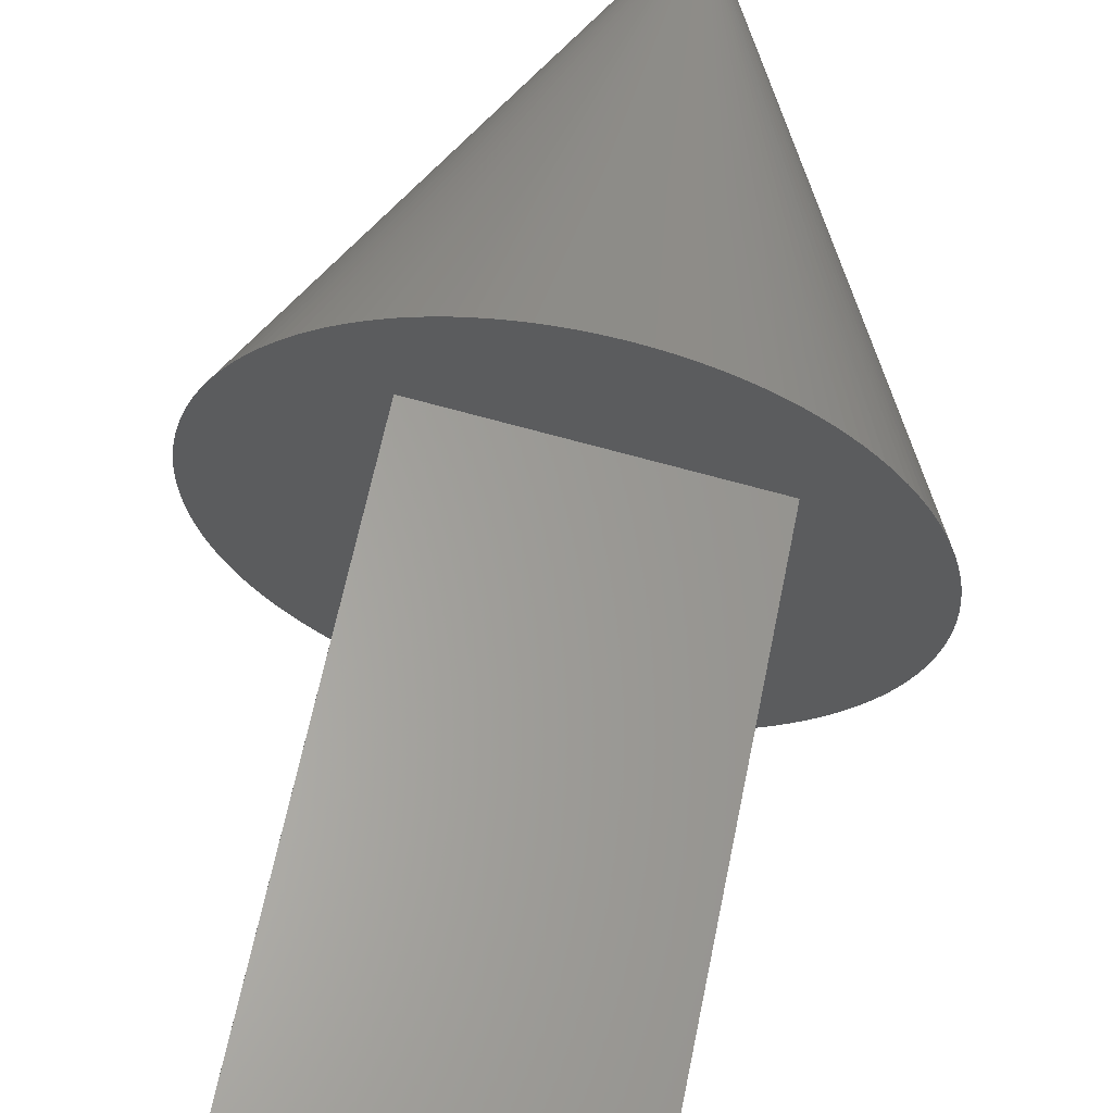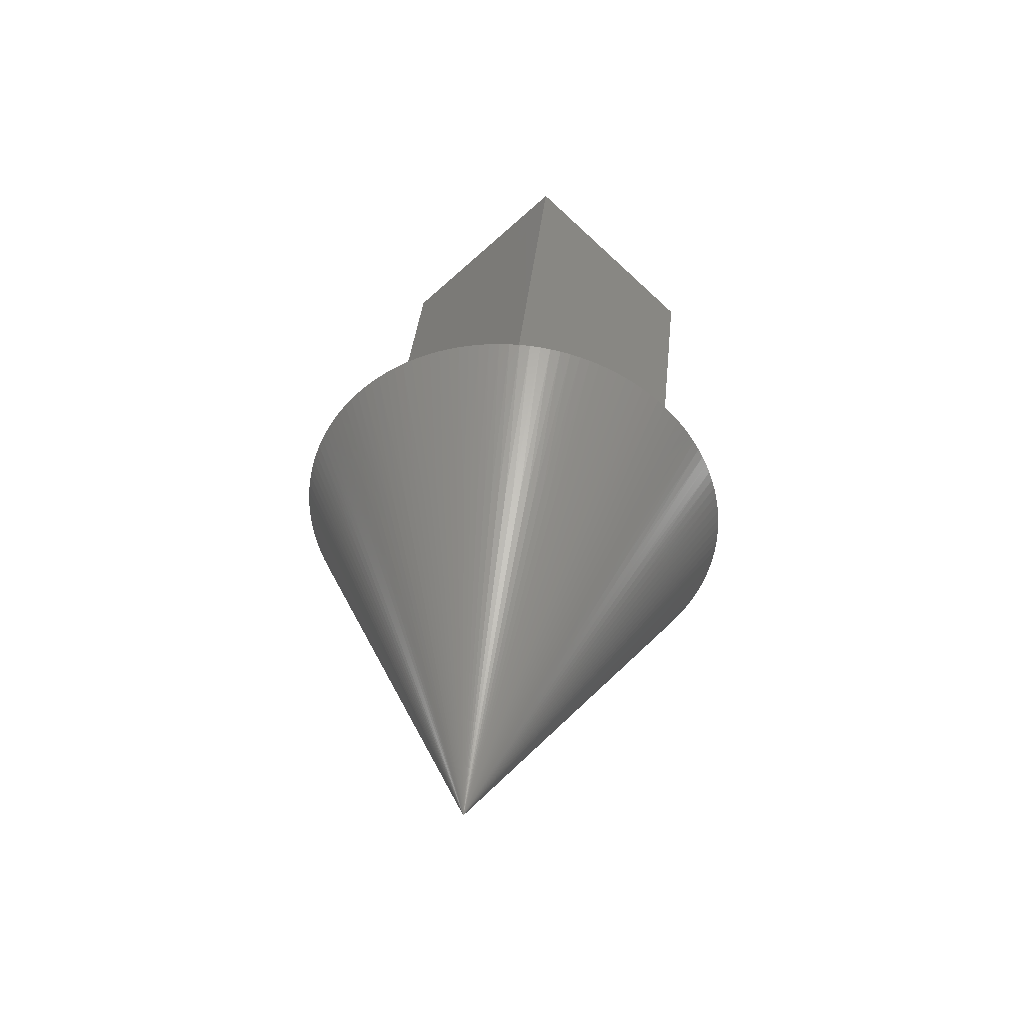
<metadata>
{"format":"stl","ext":"stl","renderer":"f3d","projection":"perspective","resolution":1024,"background":"white","views":[{"elev":61.3,"azim":-159.3,"up":"+Z"},{"elev":-45.4,"azim":126.9,"up":"+Y"}]}
</metadata>
<code>
# stl→obj: 408 verts, 812 faces
v -78.32 71.98 28.7
v -88.05 70.35 27.06
v -79.94 71.71 38.57
v -89.67 70.08 36.92
v -86.38 50.36 36.92
v -76.65 51.98 38.57
v -84.76 50.63 27.06
v -75.03 52.25 28.7
v -79.55 51.5 42.74
v -78.69 44.88 39.41
v -79.09 51.57 42.68
v -78.38 44.93 39.36
v -78.63 51.65 42.59
v -78.08 44.98 39.29
v -78.18 51.72 42.48
v -77.77 45.03 39.21
v -77.73 51.8 42.34
v -77.48 45.08 39.12
v -77.29 51.87 42.19
v -77.19 45.13 39.01
v -76.86 51.94 42.02
v -76.9 45.18 38.89
v -76.43 52.02 41.82
v -76.62 45.22 38.75
v -76.02 52.08 41.61
v -76.35 45.27 38.6
v -75.61 52.15 41.37
v -76.08 45.31 38.44
v -75.22 52.22 41.12
v -75.82 45.36 38.26
v -74.84 52.28 40.85
v -75.57 45.4 38.07
v -74.47 52.34 40.56
v -75.33 45.44 37.87
v -74.12 52.4 40.25
v -75.1 45.48 37.66
v -73.78 52.46 39.93
v -74.88 45.51 37.44
v -73.45 52.51 39.59
v -74.67 45.55 37.21
v -73.15 52.56 39.23
v -74.47 45.58 36.97
v -72.85 52.61 38.86
v -74.28 45.61 36.72
v -72.58 52.66 38.48
v -74.11 45.64 36.46
v -72.33 52.7 38.08
v -73.94 45.67 36.19
v -72.09 52.74 37.68
v -73.79 45.7 35.92
v -71.87 52.77 37.26
v -73.66 45.72 35.63
v -71.68 52.81 36.83
v -73.53 45.74 35.35
v -71.5 52.84 36.39
v -73.42 45.76 35.05
v -71.34 52.86 35.95
v -73.32 45.77 34.75
v -71.21 52.89 35.5
v -73.24 45.79 34.45
v -71.09 52.9 35.04
v -73.17 45.8 34.14
v -71 52.92 34.58
v -73.11 45.81 33.83
v -70.93 52.93 34.11
v -73.07 45.82 33.52
v -70.88 52.94 33.64
v -73.05 45.82 33.21
v -70.85 52.95 33.17
v -73.04 45.82 32.89
v -70.85 52.95 32.7
v -73.04 45.82 32.58
v -70.86 52.94 32.22
v -73.06 45.82 32.26
v -70.9 52.94 31.75
v -73.09 45.81 31.95
v -70.96 52.93 31.28
v -73.14 45.81 31.64
v -71.04 52.91 30.82
v -73.2 45.79 31.33
v -71.15 52.9 30.36
v -73.28 45.78 31.02
v -71.27 52.88 29.9
v -73.37 45.77 30.72
v -71.42 52.85 29.46
v -73.47 45.75 30.43
v -71.58 52.82 29.01
v -73.59 45.73 30.14
v -71.77 52.79 28.58
v -73.72 45.71 29.85
v -71.98 52.76 28.16
v -73.87 45.68 29.57
v -72.2 52.72 27.75
v -74.02 45.66 29.3
v -72.45 52.68 27.34
v -74.19 45.63 29.04
v -72.71 52.63 26.95
v -74.38 45.6 28.78
v -73 52.59 26.58
v -74.57 45.57 28.53
v -73.29 52.54 26.22
v -74.77 45.53 28.3
v -73.61 52.49 25.87
v -74.99 45.5 28.07
v -73.94 52.43 25.54
v -75.22 45.46 27.85
v -74.29 52.37 25.22
v -75.45 45.42 27.65
v -74.65 52.31 24.92
v -75.7 45.38 27.46
v -75.02 52.25 24.64
v -75.95 45.34 27.27
v -75.41 52.19 24.38
v -76.21 45.29 27.11
v -75.81 52.12 24.13
v -76.48 45.25 26.95
v -76.22 52.05 23.91
v -76.76 45.2 26.81
v -76.64 51.98 23.7
v -77.04 45.15 26.68
v -77.07 51.91 23.52
v -77.33 45.11 26.56
v -77.5 51.84 23.35
v -77.62 45.06 26.46
v -77.95 51.76 23.21
v -77.92 45.01 26.37
v -78.4 51.69 23.09
v -78.22 44.96 26.3
v -78.85 51.61 22.99
v -78.53 44.91 26.24
v -79.31 51.53 22.91
v -78.84 44.86 26.19
v -79.78 51.46 22.86
v -79.15 44.8 26.16
v -80.24 51.38 22.82
v -79.46 44.75 26.15
v -80.71 51.3 22.81
v -79.77 44.7 26.15
v -81.17 51.22 22.82
v -80.08 44.65 26.16
v -81.64 51.15 22.86
v -80.39 44.6 26.19
v -82.1 51.07 22.91
v -80.69 44.55 26.24
v -82.56 50.99 22.99
v -81 44.5 26.29
v -83.02 50.92 23.09
v -81.3 44.44 26.37
v -83.47 50.84 23.21
v -81.6 44.4 26.46
v -83.91 50.77 23.35
v -81.89 44.35 26.56
v -84.35 50.7 23.52
v -82.18 44.3 26.67
v -84.78 50.62 23.7
v -82.46 44.25 26.8
v -85.2 50.55 23.91
v -82.74 44.2 26.95
v -85.61 50.49 24.13
v -83.01 44.16 27.1
v -86 50.42 24.38
v -83.27 44.12 27.27
v -86.39 50.36 24.64
v -83.53 44.07 27.45
v -86.77 50.29 24.92
v -83.77 44.03 27.65
v -87.13 50.23 25.22
v -84.01 43.99 27.85
v -87.47 50.17 25.53
v -84.23 43.96 28.07
v -87.8 50.12 25.87
v -84.45 43.92 28.3
v -88.12 50.07 26.21
v -84.65 43.89 28.53
v -88.42 50.02 26.58
v -84.85 43.85 28.78
v -88.7 49.97 26.95
v -85.03 43.82 29.03
v -88.97 49.93 27.34
v -85.2 43.79 29.3
v -89.21 49.89 27.74
v -85.36 43.77 29.57
v -89.44 49.85 28.15
v -85.5 43.74 29.85
v -89.64 49.81 28.58
v -85.63 43.72 30.13
v -89.83 49.78 29.01
v -85.75 43.7 30.42
v -90 49.75 29.45
v -85.86 43.69 30.72
v -90.15 49.73 29.9
v -85.95 43.67 31.02
v -90.27 49.71 30.36
v -86.02 43.66 31.33
v -90.37 49.69 30.82
v -86.09 43.65 31.64
v -90.46 49.68 31.28
v -86.13 43.64 31.95
v -90.52 49.67 31.75
v -86.17 43.63 32.26
v -90.56 49.66 32.22
v -86.18 43.63 32.57
v -90.57 49.66 32.69
v -86.19 43.63 32.89
v -90.57 49.66 33.16
v -86.18 43.63 33.2
v -90.54 49.66 33.64
v -86.15 43.64 33.52
v -90.49 49.67 34.11
v -86.11 43.64 33.83
v -90.42 49.68 34.57
v -86.06 43.65 34.14
v -90.33 49.7 35.04
v -85.99 43.66 34.45
v -90.21 49.72 35.49
v -85.9 43.68 34.75
v -90.08 49.74 35.95
v -85.81 43.69 35.05
v -89.92 49.77 36.39
v -85.7 43.71 35.34
v -89.74 49.8 36.83
v -85.57 43.73 35.63
v -89.55 49.83 37.26
v -85.43 43.76 35.91
v -89.33 49.87 37.67
v -85.28 43.78 36.19
v -89.09 49.9 38.08
v -85.12 43.81 36.46
v -88.84 49.95 38.48
v -84.94 43.84 36.72
v -88.56 49.99 38.86
v -84.75 43.87 36.97
v -88.27 50.04 39.23
v -84.56 43.9 37.21
v -87.97 50.09 39.58
v -84.35 43.94 37.44
v -87.64 50.15 39.92
v -84.12 43.97 37.66
v -87.3 50.2 40.25
v -83.89 44.01 37.87
v -86.95 50.26 40.55
v -83.65 44.05 38.07
v -86.58 50.32 40.84
v -83.4 44.09 38.26
v -86.2 50.39 41.12
v -83.15 44.14 38.43
v -85.81 50.45 41.37
v -82.88 44.18 38.6
v -85.41 50.52 41.61
v -82.61 44.23 38.75
v -84.99 50.59 41.82
v -82.33 44.27 38.88
v -84.57 50.66 42.02
v -82.04 44.32 39.01
v -84.13 50.73 42.19
v -81.75 44.37 39.12
v -83.69 50.8 42.34
v -81.45 44.42 39.21
v -83.24 50.88 42.48
v -81.15 44.47 39.29
v -82.79 50.96 42.59
v -80.85 44.52 39.36
v -82.33 51.03 42.68
v -80.54 44.57 39.41
v -81.87 51.11 42.74
v -80.23 44.62 39.45
v -81.41 51.19 42.79
v -79.92 44.67 39.47
v -80.94 51.26 42.81
v -79.61 44.73 39.48
v -80.48 51.34 42.81
v -79.3 44.78 39.47
v -80.01 51.42 42.79
v -78.99 44.83 39.45
v -79.21 38.03 29.55
v -77.42 31.57 32.81
v -79.36 38.01 29.59
v -79.51 37.98 29.63
v -79.66 37.96 29.69
v -79.8 37.94 29.74
v -79.94 37.91 29.81
v -80.08 37.89 29.88
v -80.22 37.87 29.96
v -80.35 37.85 30.04
v -80.47 37.82 30.13
v -80.6 37.8 30.23
v -80.71 37.78 30.33
v -80.83 37.77 30.44
v -80.94 37.75 30.55
v -81.04 37.73 30.67
v -81.13 37.71 30.8
v -81.23 37.7 30.92
v -81.31 37.68 31.05
v -81.39 37.67 31.19
v -81.46 37.66 31.33
v -81.53 37.65 31.47
v -81.59 37.64 31.62
v -81.64 37.63 31.77
v -81.68 37.62 31.92
v -81.72 37.62 32.07
v -81.75 37.61 32.22
v -81.78 37.61 32.38
v -81.79 37.6 32.54
v -81.8 37.6 32.69
v -81.8 37.6 32.85
v -81.8 37.6 33.01
v -81.79 37.61 33.16
v -81.77 37.61 33.32
v -81.74 37.61 33.48
v -81.7 37.62 33.63
v -81.66 37.63 33.78
v -81.61 37.63 33.93
v -81.56 37.64 34.08
v -81.5 37.65 34.22
v -81.43 37.67 34.36
v -81.35 37.68 34.5
v -81.27 37.69 34.63
v -81.18 37.71 34.76
v -81.09 37.72 34.89
v -80.99 37.74 35.01
v -80.88 37.76 35.13
v -80.77 37.77 35.24
v -80.66 37.79 35.34
v -80.54 37.81 35.44
v -80.41 37.83 35.54
v -80.28 37.86 35.62
v -80.15 37.88 35.7
v -80.01 37.9 35.78
v -79.87 37.92 35.85
v -79.73 37.95 35.91
v -79.58 37.97 35.96
v -79.44 38 36.01
v -79.29 38.02 36.05
v -79.14 38.05 36.09
v -78.98 38.07 36.11
v -78.83 38.1 36.13
v -78.67 38.12 36.14
v -78.52 38.15 36.15
v -78.36 38.18 36.14
v -78.21 38.2 36.13
v -78.05 38.23 36.11
v -77.9 38.25 36.09
v -77.75 38.28 36.05
v -77.6 38.3 36.01
v -77.45 38.33 35.96
v -77.3 38.35 35.91
v -77.16 38.38 35.85
v -77.02 38.4 35.78
v -76.88 38.42 35.71
v -76.75 38.44 35.62
v -76.62 38.47 35.54
v -76.5 38.49 35.44
v -76.38 38.51 35.34
v -76.26 38.53 35.24
v -76.15 38.54 35.13
v -76.05 38.56 35.01
v -75.95 38.58 34.89
v -75.85 38.59 34.77
v -75.76 38.61 34.64
v -75.68 38.62 34.5
v -75.61 38.64 34.36
v -75.54 38.65 34.22
v -75.48 38.66 34.08
v -75.42 38.67 33.93
v -75.37 38.67 33.78
v -75.33 38.68 33.63
v -75.29 38.69 33.48
v -75.27 38.69 33.32
v -75.25 38.7 33.17
v -75.23 38.7 33.01
v -75.23 38.7 32.85
v -75.23 38.7 32.69
v -75.24 38.7 32.54
v -75.26 38.69 32.38
v -75.28 38.69 32.23
v -75.31 38.68 32.07
v -75.35 38.68 31.92
v -75.39 38.67 31.77
v -75.45 38.66 31.62
v -75.51 38.65 31.47
v -75.57 38.64 31.33
v -75.64 38.63 31.19
v -75.72 38.62 31.06
v -75.81 38.6 30.92
v -75.9 38.59 30.8
v -75.99 38.57 30.67
v -76.1 38.55 30.55
v -76.21 38.54 30.44
v -76.32 38.52 30.33
v -76.44 38.5 30.23
v -76.56 38.48 30.13
v -76.69 38.46 30.04
v -76.82 38.43 29.96
v -76.95 38.41 29.88
v -77.09 38.39 29.81
v -77.23 38.36 29.74
v -77.38 38.34 29.69
v -77.52 38.32 29.63
v -77.67 38.29 29.59
v -77.82 38.27 29.55
v -77.97 38.24 29.52
v -78.13 38.22 29.5
v -78.28 38.19 29.49
v -78.44 38.16 29.48
v -78.59 38.14 29.48
v -78.75 38.11 29.49
v -78.9 38.09 29.5
v -79.06 38.06 29.52
f 1 2 3
f 3 2 4
f 4 5 3
f 3 5 6
f 2 7 4
f 4 7 5
f 1 8 2
f 2 8 7
f 3 6 1
f 1 6 8
f 9 10 11
f 11 10 12
f 11 12 13
f 13 12 14
f 13 14 15
f 15 14 16
f 15 16 17
f 17 16 18
f 17 18 19
f 19 18 20
f 19 20 21
f 21 20 22
f 21 22 23
f 23 22 24
f 23 24 25
f 25 24 26
f 25 26 27
f 27 26 28
f 27 28 29
f 29 28 30
f 29 30 31
f 31 30 32
f 31 32 33
f 33 32 34
f 33 34 35
f 35 34 36
f 35 36 37
f 37 36 38
f 37 38 39
f 39 38 40
f 39 40 41
f 41 40 42
f 41 42 43
f 43 42 44
f 43 44 45
f 45 44 46
f 45 46 47
f 47 46 48
f 47 48 49
f 49 48 50
f 49 50 51
f 51 50 52
f 51 52 53
f 53 52 54
f 53 54 55
f 55 54 56
f 55 56 57
f 57 56 58
f 57 58 59
f 59 58 60
f 59 60 61
f 61 60 62
f 61 62 63
f 63 62 64
f 63 64 65
f 65 64 66
f 65 66 67
f 67 66 68
f 67 68 69
f 69 68 70
f 69 70 71
f 71 70 72
f 71 72 73
f 73 72 74
f 73 74 75
f 75 74 76
f 75 76 77
f 77 76 78
f 77 78 79
f 79 78 80
f 79 80 81
f 81 80 82
f 81 82 83
f 83 82 84
f 83 84 85
f 85 84 86
f 85 86 87
f 87 86 88
f 87 88 89
f 89 88 90
f 89 90 91
f 91 90 92
f 91 92 93
f 93 92 94
f 93 94 95
f 95 94 96
f 95 96 97
f 97 96 98
f 97 98 99
f 99 98 100
f 99 100 101
f 101 100 102
f 101 102 103
f 103 102 104
f 103 104 105
f 105 104 106
f 105 106 107
f 107 106 108
f 107 108 109
f 109 108 110
f 109 110 111
f 111 110 112
f 111 112 113
f 113 112 114
f 113 114 115
f 115 114 116
f 115 116 117
f 117 116 118
f 117 118 119
f 119 118 120
f 119 120 121
f 121 120 122
f 121 122 123
f 123 122 124
f 123 124 125
f 125 124 126
f 125 126 127
f 127 126 128
f 127 128 129
f 129 128 130
f 129 130 131
f 131 130 132
f 131 132 133
f 133 132 134
f 133 134 135
f 135 134 136
f 135 136 137
f 137 136 138
f 137 138 139
f 139 138 140
f 139 140 141
f 141 140 142
f 141 142 143
f 143 142 144
f 143 144 145
f 145 144 146
f 145 146 147
f 147 146 148
f 147 148 149
f 149 148 150
f 149 150 151
f 151 150 152
f 151 152 153
f 153 152 154
f 153 154 155
f 155 154 156
f 155 156 157
f 157 156 158
f 157 158 159
f 159 158 160
f 159 160 161
f 161 160 162
f 161 162 163
f 163 162 164
f 163 164 165
f 165 164 166
f 165 166 167
f 167 166 168
f 167 168 169
f 169 168 170
f 169 170 171
f 171 170 172
f 171 172 173
f 173 172 174
f 173 174 175
f 175 174 176
f 175 176 177
f 177 176 178
f 177 178 179
f 179 178 180
f 179 180 181
f 181 180 182
f 181 182 183
f 183 182 184
f 183 184 185
f 185 184 186
f 185 186 187
f 187 186 188
f 187 188 189
f 189 188 190
f 189 190 191
f 191 190 192
f 191 192 193
f 193 192 194
f 193 194 195
f 195 194 196
f 195 196 197
f 197 196 198
f 197 198 199
f 199 198 200
f 199 200 201
f 201 200 202
f 201 202 203
f 203 202 204
f 203 204 205
f 205 204 206
f 205 206 207
f 207 206 208
f 207 208 209
f 209 208 210
f 209 210 211
f 211 210 212
f 211 212 213
f 213 212 214
f 213 214 215
f 215 214 216
f 215 216 217
f 217 216 218
f 217 218 219
f 219 218 220
f 219 220 221
f 221 220 222
f 221 222 223
f 223 222 224
f 223 224 225
f 225 224 226
f 225 226 227
f 227 226 228
f 227 228 229
f 229 228 230
f 229 230 231
f 231 230 232
f 231 232 233
f 233 232 234
f 233 234 235
f 235 234 236
f 235 236 237
f 237 236 238
f 237 238 239
f 239 238 240
f 239 240 241
f 241 240 242
f 241 242 243
f 243 242 244
f 243 244 245
f 245 244 246
f 245 246 247
f 247 246 248
f 247 248 249
f 249 248 250
f 249 250 251
f 251 250 252
f 251 252 253
f 253 252 254
f 253 254 255
f 255 254 256
f 255 256 257
f 257 256 258
f 257 258 259
f 259 258 260
f 259 260 261
f 261 260 262
f 261 262 263
f 263 262 264
f 263 264 265
f 265 264 266
f 265 266 267
f 267 266 268
f 267 268 269
f 269 268 270
f 269 270 271
f 271 270 272
f 271 272 273
f 273 272 274
f 273 274 9
f 9 274 10
f 275 276 277
f 276 278 277
f 276 279 278
f 276 280 279
f 276 281 280
f 276 282 281
f 276 283 282
f 276 284 283
f 276 285 284
f 276 286 285
f 276 287 286
f 276 288 287
f 276 289 288
f 276 290 289
f 276 291 290
f 276 292 291
f 276 293 292
f 276 294 293
f 276 295 294
f 276 296 295
f 276 297 296
f 276 298 297
f 276 299 298
f 276 300 299
f 276 301 300
f 276 302 301
f 276 303 302
f 276 304 303
f 276 305 304
f 276 306 305
f 276 307 306
f 276 308 307
f 276 309 308
f 276 310 309
f 276 311 310
f 276 312 311
f 276 313 312
f 276 314 313
f 276 315 314
f 276 316 315
f 276 317 316
f 276 318 317
f 276 319 318
f 276 320 319
f 276 321 320
f 276 322 321
f 276 323 322
f 276 324 323
f 276 325 324
f 276 326 325
f 276 327 326
f 276 328 327
f 276 329 328
f 276 330 329
f 276 331 330
f 276 332 331
f 276 333 332
f 276 334 333
f 276 335 334
f 276 336 335
f 276 337 336
f 276 338 337
f 276 339 338
f 276 340 339
f 276 341 340
f 276 342 341
f 276 343 342
f 276 344 343
f 276 345 344
f 276 346 345
f 276 347 346
f 276 348 347
f 276 349 348
f 276 350 349
f 276 351 350
f 276 352 351
f 276 353 352
f 276 354 353
f 276 355 354
f 276 356 355
f 276 357 356
f 276 358 357
f 276 359 358
f 276 360 359
f 276 361 360
f 276 362 361
f 276 363 362
f 276 364 363
f 276 365 364
f 276 366 365
f 276 367 366
f 276 368 367
f 276 369 368
f 276 370 369
f 276 371 370
f 276 372 371
f 276 373 372
f 276 374 373
f 276 375 374
f 276 376 375
f 276 377 376
f 276 378 377
f 276 379 378
f 276 380 379
f 276 381 380
f 276 382 381
f 276 383 382
f 276 384 383
f 276 385 384
f 276 386 385
f 276 387 386
f 276 388 387
f 276 389 388
f 276 390 389
f 276 391 390
f 276 392 391
f 276 393 392
f 276 394 393
f 276 395 394
f 276 396 395
f 276 397 396
f 276 398 397
f 276 399 398
f 276 400 399
f 276 401 400
f 276 402 401
f 276 403 402
f 276 404 403
f 276 405 404
f 276 406 405
f 406 276 407
f 407 276 408
f 144 408 146
f 146 408 275
f 146 275 148
f 148 275 277
f 148 277 150
f 150 277 278
f 150 278 152
f 152 278 279
f 152 279 154
f 154 279 280
f 154 280 156
f 156 280 281
f 156 281 158
f 158 281 282
f 158 282 160
f 160 282 283
f 160 283 162
f 162 283 284
f 162 284 164
f 164 284 285
f 164 285 166
f 166 285 286
f 166 286 168
f 168 286 287
f 168 287 170
f 170 287 288
f 170 288 172
f 172 288 289
f 172 289 174
f 174 289 290
f 174 290 176
f 176 290 291
f 176 291 178
f 178 291 292
f 178 292 180
f 180 292 293
f 180 293 182
f 182 293 294
f 182 294 184
f 184 294 295
f 184 295 186
f 186 295 296
f 186 296 188
f 188 296 297
f 188 297 190
f 190 297 298
f 190 298 192
f 192 298 299
f 192 299 194
f 194 299 300
f 194 300 196
f 196 300 301
f 196 301 198
f 198 301 302
f 198 302 200
f 200 302 303
f 200 303 202
f 202 303 304
f 202 304 204
f 204 304 305
f 204 305 206
f 206 305 306
f 206 306 208
f 208 306 307
f 208 307 210
f 210 307 308
f 210 308 212
f 212 308 309
f 212 309 214
f 214 309 310
f 214 310 216
f 216 310 311
f 216 311 218
f 218 311 312
f 218 312 220
f 220 312 313
f 220 313 222
f 222 313 314
f 222 314 224
f 224 314 315
f 224 315 226
f 226 315 316
f 226 316 228
f 228 316 317
f 228 317 230
f 230 317 318
f 230 318 232
f 232 318 319
f 232 319 234
f 234 319 320
f 234 320 236
f 236 320 321
f 236 321 238
f 238 321 322
f 238 322 240
f 240 322 323
f 240 323 242
f 242 323 324
f 242 324 244
f 244 324 325
f 244 325 246
f 246 325 326
f 246 326 248
f 248 326 327
f 248 327 250
f 250 327 328
f 250 328 252
f 252 328 329
f 252 329 254
f 254 329 330
f 254 330 256
f 256 330 331
f 256 331 258
f 258 331 332
f 258 332 260
f 260 332 333
f 260 333 262
f 262 333 334
f 262 334 264
f 264 334 335
f 264 335 266
f 266 335 336
f 266 336 268
f 268 336 337
f 268 337 270
f 270 337 338
f 270 338 272
f 272 338 339
f 272 339 274
f 274 339 340
f 274 340 10
f 10 340 341
f 10 341 12
f 12 341 342
f 12 342 14
f 14 342 343
f 14 343 16
f 16 343 344
f 16 344 18
f 18 344 345
f 18 345 20
f 20 345 346
f 20 346 22
f 22 346 347
f 22 347 24
f 24 347 348
f 24 348 26
f 26 348 349
f 26 349 28
f 28 349 350
f 28 350 30
f 30 350 351
f 30 351 32
f 32 351 352
f 32 352 34
f 34 352 353
f 34 353 36
f 36 353 354
f 36 354 38
f 38 354 355
f 38 355 40
f 40 355 356
f 40 356 42
f 42 356 357
f 42 357 44
f 44 357 358
f 44 358 46
f 46 358 359
f 46 359 48
f 48 359 360
f 48 360 50
f 50 360 361
f 50 361 52
f 52 361 362
f 52 362 54
f 54 362 363
f 54 363 56
f 56 363 364
f 56 364 58
f 58 364 365
f 58 365 60
f 60 365 366
f 60 366 62
f 62 366 367
f 62 367 64
f 64 367 368
f 64 368 66
f 66 368 369
f 66 369 68
f 68 369 370
f 68 370 70
f 70 370 371
f 70 371 72
f 72 371 372
f 72 372 74
f 74 372 373
f 74 373 76
f 76 373 374
f 76 374 78
f 78 374 375
f 78 375 80
f 80 375 376
f 80 376 82
f 82 376 377
f 82 377 84
f 84 377 378
f 84 378 86
f 86 378 379
f 86 379 88
f 88 379 380
f 88 380 90
f 90 380 381
f 90 381 92
f 92 381 382
f 92 382 94
f 94 382 383
f 94 383 96
f 96 383 384
f 96 384 98
f 98 384 385
f 98 385 100
f 100 385 386
f 100 386 102
f 102 386 387
f 102 387 104
f 104 387 388
f 104 388 106
f 106 388 389
f 106 389 108
f 108 389 390
f 108 390 110
f 110 390 391
f 110 391 112
f 112 391 392
f 112 392 114
f 114 392 393
f 114 393 116
f 116 393 394
f 116 394 118
f 118 394 395
f 118 395 120
f 120 395 396
f 120 396 122
f 122 396 397
f 122 397 124
f 124 397 398
f 124 398 126
f 126 398 399
f 126 399 128
f 128 399 400
f 128 400 130
f 130 400 401
f 130 401 132
f 132 401 402
f 132 402 134
f 134 402 403
f 134 403 136
f 136 403 404
f 136 404 138
f 138 404 405
f 138 405 140
f 140 405 406
f 140 406 142
f 142 406 407
f 142 407 144
f 144 407 408
f 408 276 275
f 5 263 6
f 6 263 265
f 6 265 267
f 7 197 5
f 5 197 199
f 5 199 201
f 8 131 7
f 7 131 133
f 7 133 135
f 6 63 8
f 8 63 65
f 8 65 67
f 9 11 6
f 6 11 13
f 6 13 15
f 15 17 6
f 6 17 19
f 6 19 21
f 21 23 6
f 6 23 25
f 6 25 27
f 27 29 6
f 6 29 31
f 6 31 33
f 33 35 6
f 6 35 37
f 6 37 39
f 39 41 6
f 6 41 43
f 6 43 45
f 45 47 6
f 6 47 49
f 6 49 51
f 51 53 6
f 6 53 55
f 6 55 57
f 57 59 6
f 6 59 61
f 6 61 63
f 67 69 8
f 8 69 71
f 8 71 73
f 73 75 8
f 8 75 77
f 8 77 79
f 79 81 8
f 8 81 83
f 8 83 85
f 85 87 8
f 8 87 89
f 8 89 91
f 91 93 8
f 8 93 95
f 8 95 97
f 97 99 8
f 8 99 101
f 8 101 103
f 103 105 8
f 8 105 107
f 8 107 109
f 109 111 8
f 8 111 113
f 8 113 115
f 115 117 8
f 8 117 119
f 8 119 121
f 121 123 8
f 8 123 125
f 8 125 127
f 127 129 8
f 8 129 131
f 135 137 7
f 7 137 139
f 7 139 141
f 141 143 7
f 7 143 145
f 7 145 147
f 147 149 7
f 7 149 151
f 7 151 153
f 153 155 7
f 7 155 157
f 7 157 159
f 159 161 7
f 7 161 163
f 7 163 165
f 165 167 7
f 7 167 169
f 7 169 171
f 171 173 7
f 7 173 175
f 7 175 177
f 177 179 7
f 7 179 181
f 7 181 183
f 183 185 7
f 7 185 187
f 7 187 189
f 189 191 7
f 7 191 193
f 7 193 195
f 195 197 7
f 201 203 5
f 5 203 205
f 5 205 207
f 207 209 5
f 5 209 211
f 5 211 213
f 213 215 5
f 5 215 217
f 5 217 219
f 219 221 5
f 5 221 223
f 5 223 225
f 225 227 5
f 5 227 229
f 5 229 231
f 231 233 5
f 5 233 235
f 5 235 237
f 237 239 5
f 5 239 241
f 5 241 243
f 243 245 5
f 5 245 247
f 5 247 249
f 249 251 5
f 5 251 253
f 5 253 255
f 255 257 5
f 5 257 259
f 5 259 261
f 261 263 5
f 267 269 6
f 6 269 271
f 6 271 273
f 273 9 6

</code>
